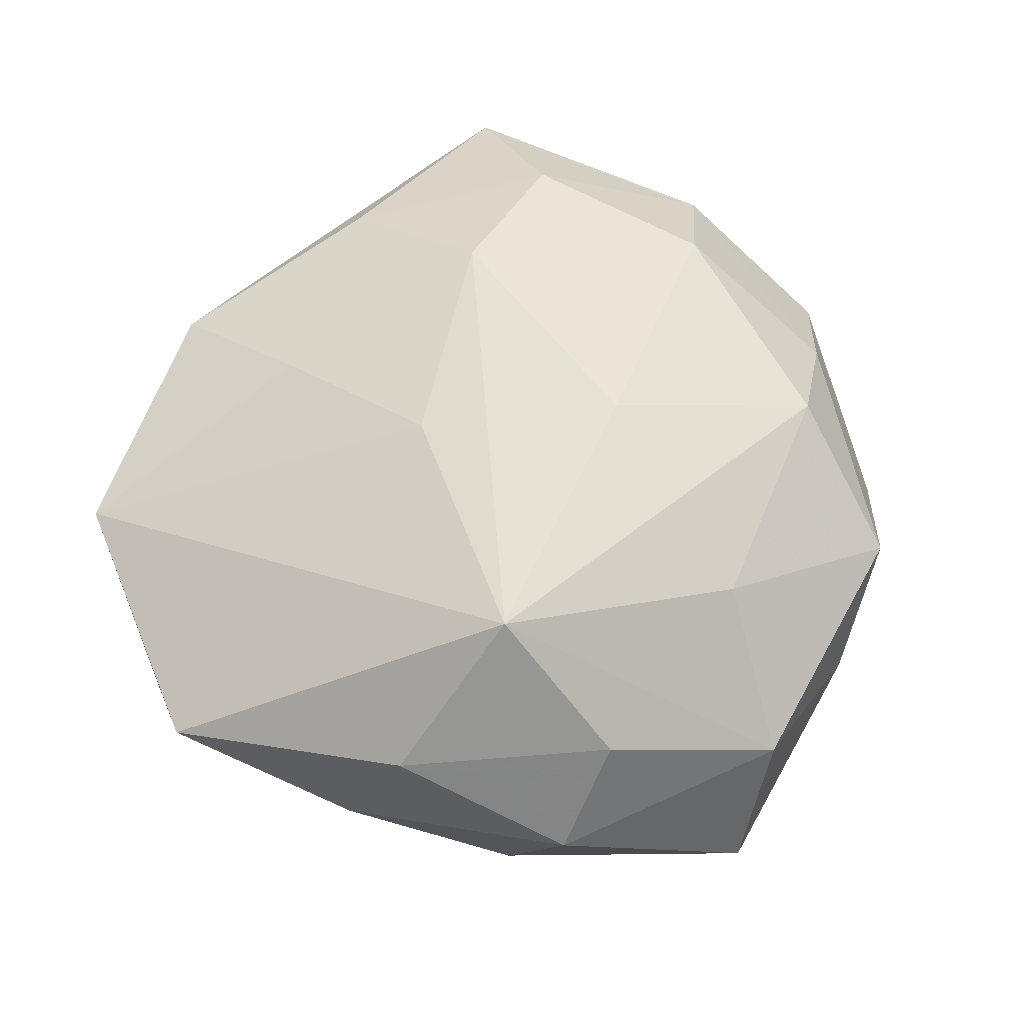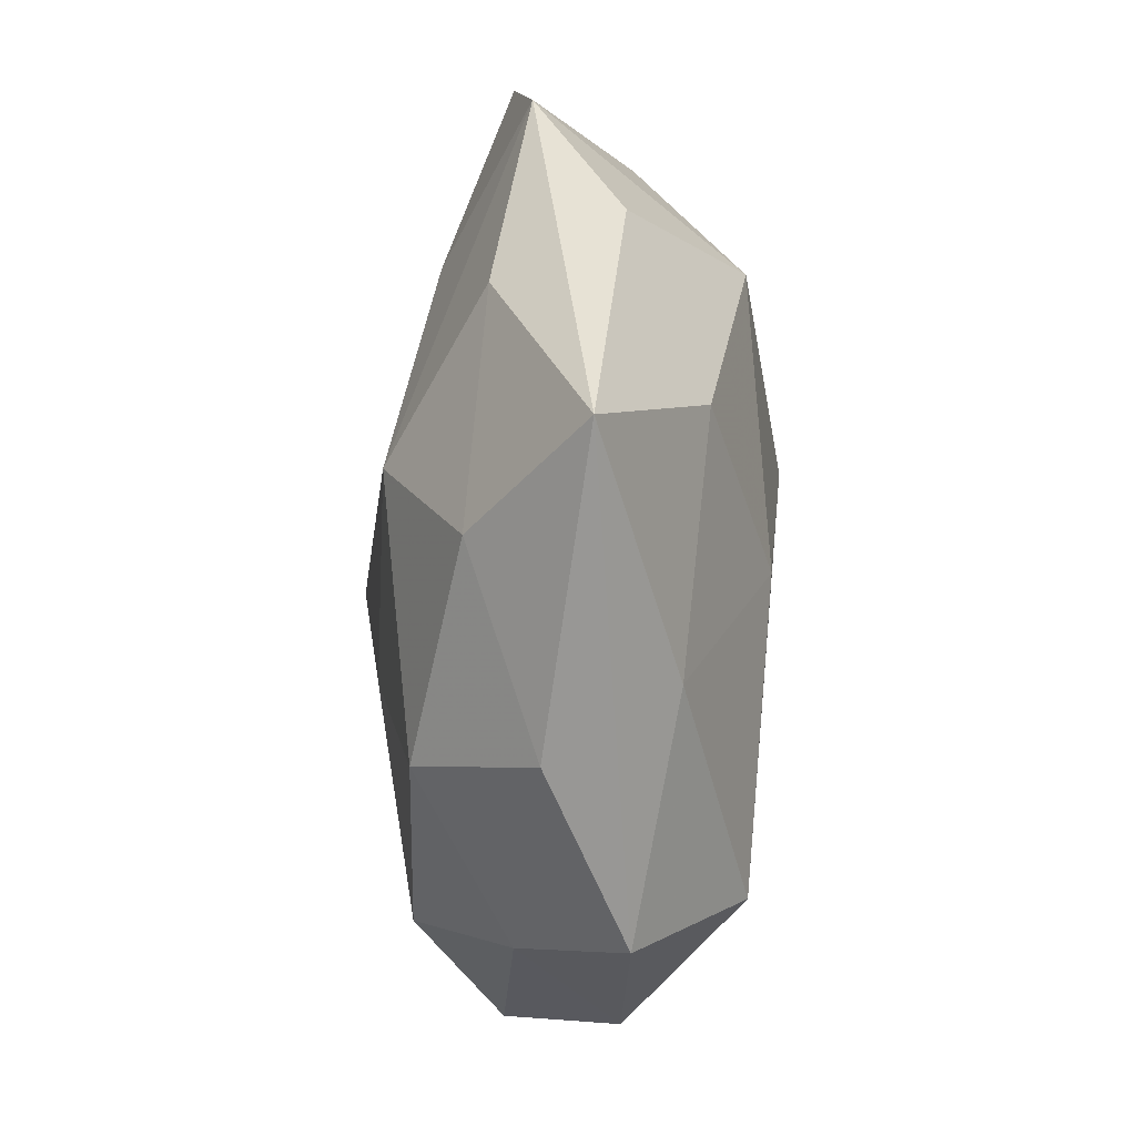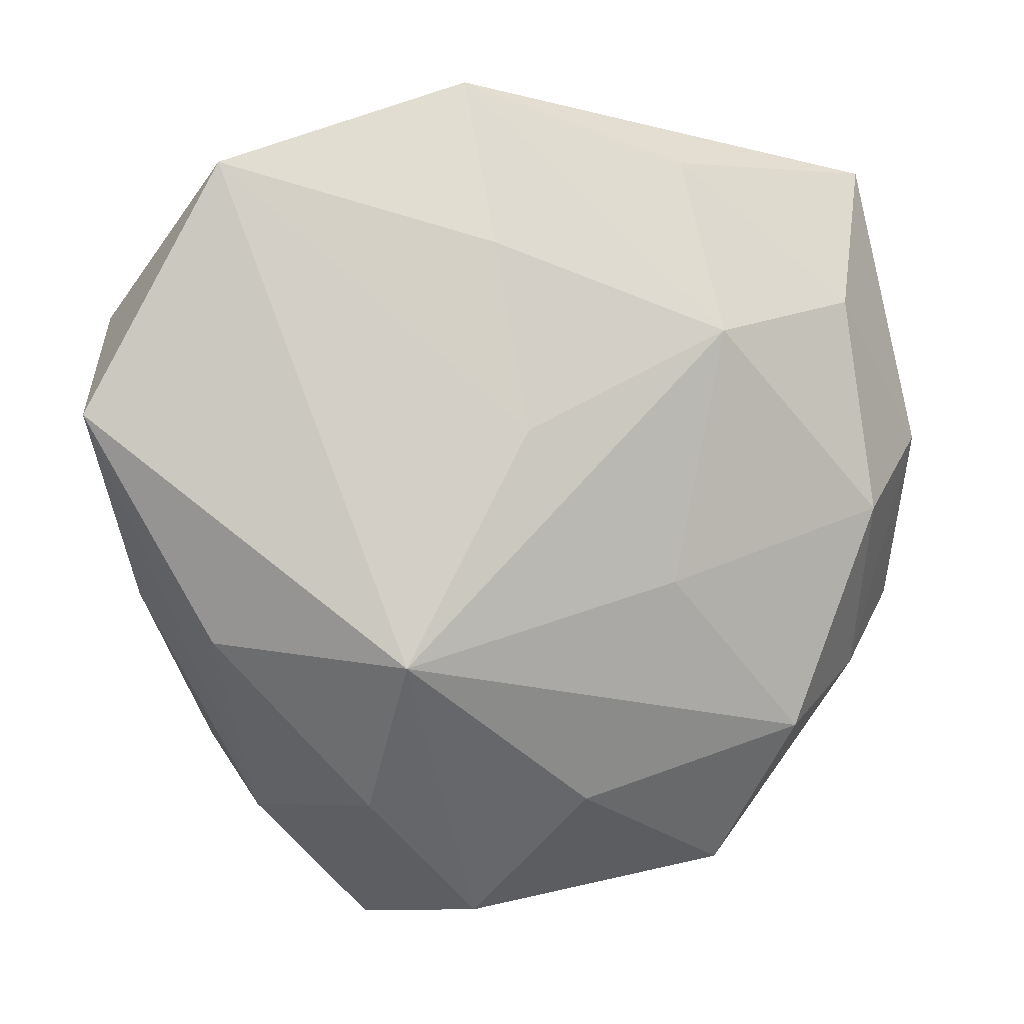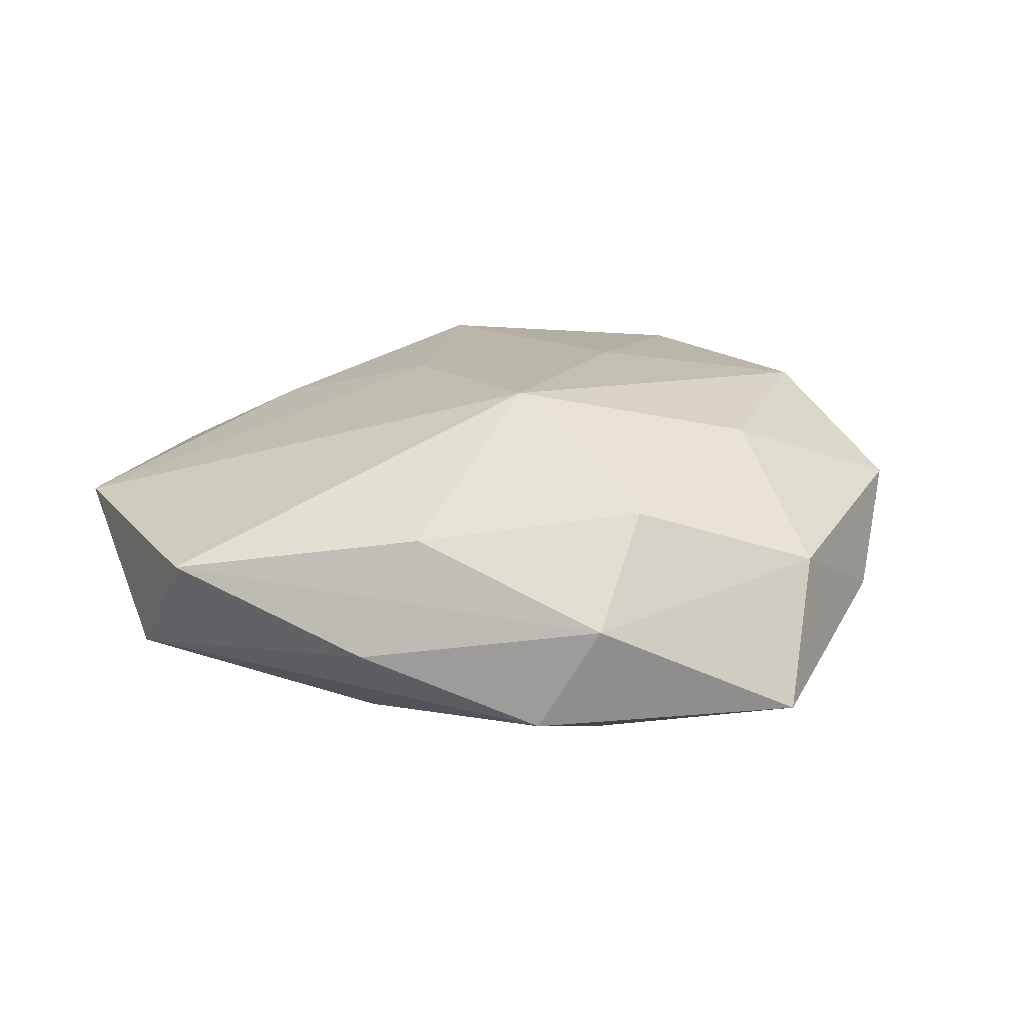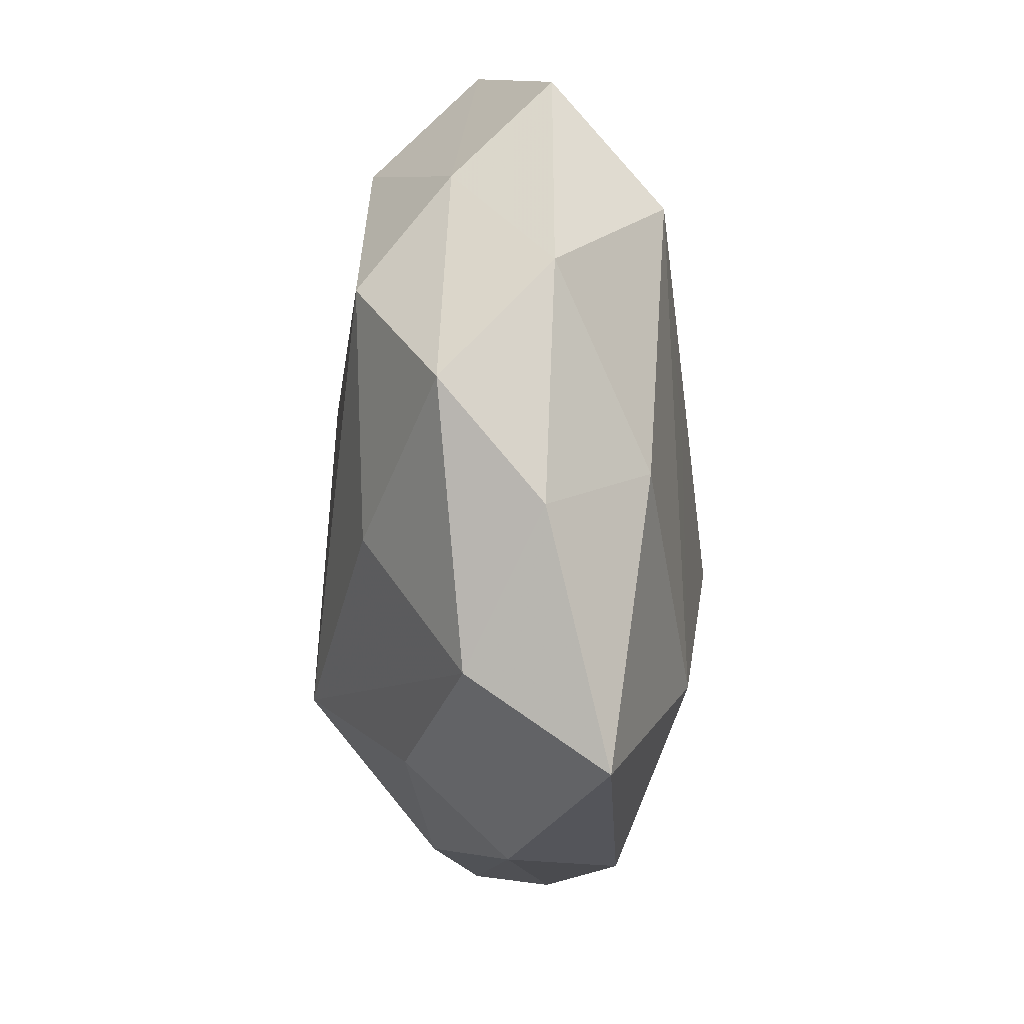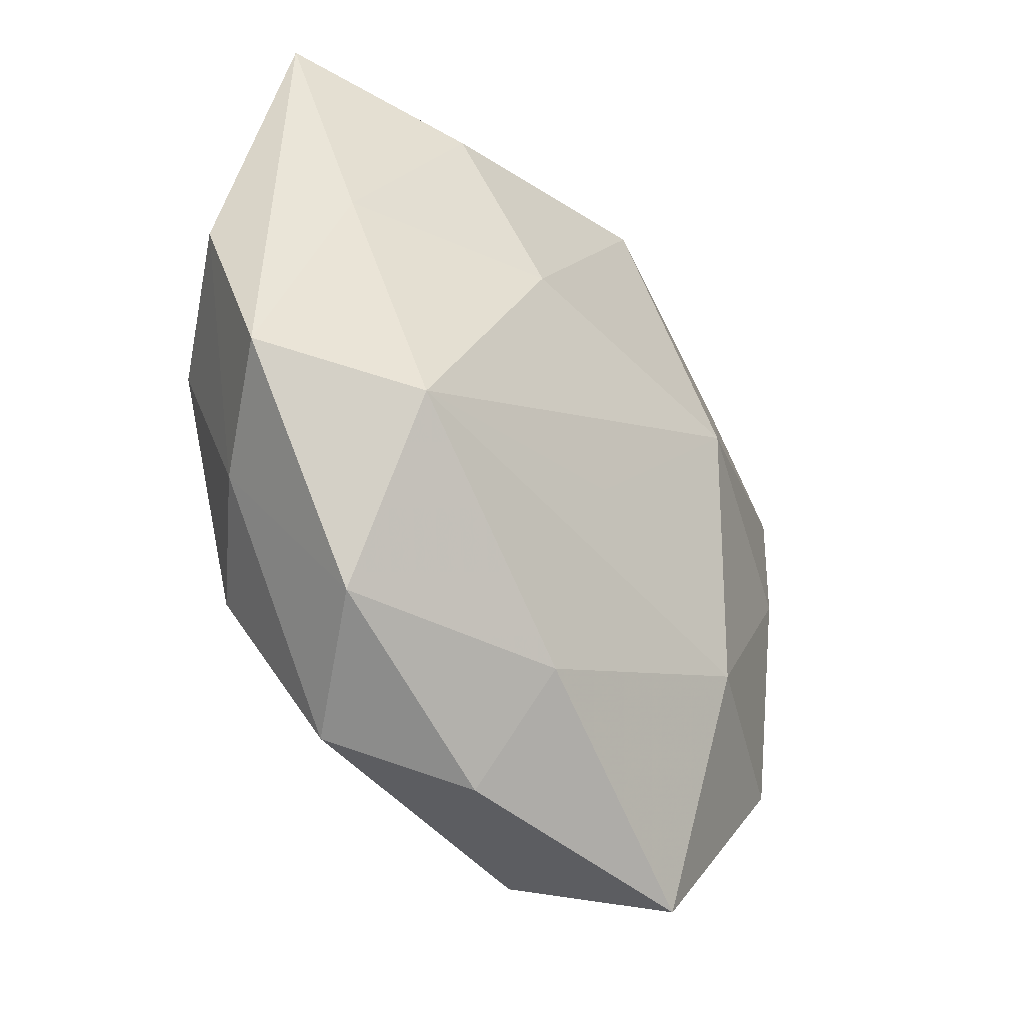
<metadata>
{"format":"obj","ext":"obj","renderer":"f3d","projection":"perspective","resolution":1024,"background":"white","views":[{"elev":69.1,"azim":-51.6,"up":"+Z"},{"elev":29.3,"azim":89.4,"up":"+Y"},{"elev":7.2,"azim":-16.3,"up":"+Y"},{"elev":19.4,"azim":-56.2,"up":"+Z"},{"elev":-77.4,"azim":91.1,"up":"+Y"},{"elev":-39.0,"azim":127.2,"up":"+Y"}]}
</metadata>
<code>
v -0.02321 0.02054 -0.01414
v 0.04685 0.007195 0.003368
v -0.03763 -0.01207 0.009959
v 0.01731 0.02094 0.01788
v -0.0008164 0.03249 -0.01672
v 0.02091 -0.04051 0.007313
v -0.01948 -0.01347 0.02275
v 0.03499 0.02352 0.01004
v 0.01814 0.01008 -0.0186
v 0.04105 0.03804 -0.001208
v 0.03819 -0.01871 0.005997
v -0.01774 0.03667 -0.006305
v 0.04729 -0.01246 -0.004629
v -0.005086 0.01076 0.01889
v -0.01087 0.005584 -0.02176
v 0.03889 0.01053 -0.009222
v 0.009015 -0.04447 -0.002926
v -0.01595 -0.02303 -0.01792
v -0.04367 -0.008323 -0.002715
v -0.05041 0.0124 0.005732
v -0.04576 0.02197 -0.006885
v -0.0331 -0.001845 -0.01398
v 0.009307 0.04334 -0.004754
v 0.009717 -0.03459 -0.01354
v -0.01695 -0.04845 -0.008756
v 0.002564 -0.03052 0.01559
v 0.02716 -0.02366 0.01591
v -0.007466 -0.04512 0.005372
v 0.03119 -0.03343 -0.004336
v 0.01586 0.03906 0.007801
v -0.007076 0.03048 0.01298
v -0.007942 0.04776 0.003833
v 0.02415 0.03068 -0.01198
v -0.0356 0.03897 0.005874
v -0.02114 -0.03056 0.01197
v 0.03413 -0.01619 -0.01609
v 0.0113 -0.006134 0.01954
v -0.03475 -0.02606 -0.009955
v -0.03153 -0.03205 0.001493
v 0.006981 -0.01205 -0.01823
v 0.03661 0.0005562 0.01521
f 10 13 16
f 16 13 36
f 18 25 38
f 36 13 29
f 10 16 33
f 32 30 10
f 4 30 32
f 21 20 34
f 21 19 20
f 38 19 21
f 7 20 3
f 34 20 7
f 6 29 11
f 11 29 13
f 4 41 8
f 10 30 8
f 8 30 4
f 2 13 10
f 10 8 2
f 2 8 41
f 2 11 13
f 41 11 2
f 17 29 6
f 36 29 24
f 24 18 36
f 25 18 24
f 24 17 25
f 29 17 24
f 23 32 10
f 5 32 23
f 10 33 23
f 23 33 5
f 12 21 34
f 5 21 12
f 34 32 12
f 12 32 5
f 34 7 14
f 14 7 4
f 27 7 26
f 27 26 6
f 6 11 27
f 27 11 41
f 26 7 28
f 6 26 28
f 28 17 6
f 25 17 28
f 36 15 9
f 9 15 5
f 5 33 9
f 9 16 36
f 9 33 16
f 36 18 40
f 40 15 36
f 18 15 40
f 1 21 5
f 5 15 1
f 1 15 21
f 38 21 22
f 21 15 22
f 22 18 38
f 22 15 18
f 34 14 31
f 31 14 4
f 31 32 34
f 4 32 31
f 37 27 41
f 7 27 37
f 37 41 4
f 4 7 37
f 35 7 3
f 35 28 7
f 39 35 3
f 38 25 39
f 25 28 39
f 28 35 39
f 39 19 38
f 3 20 39
f 20 19 39

</code>
